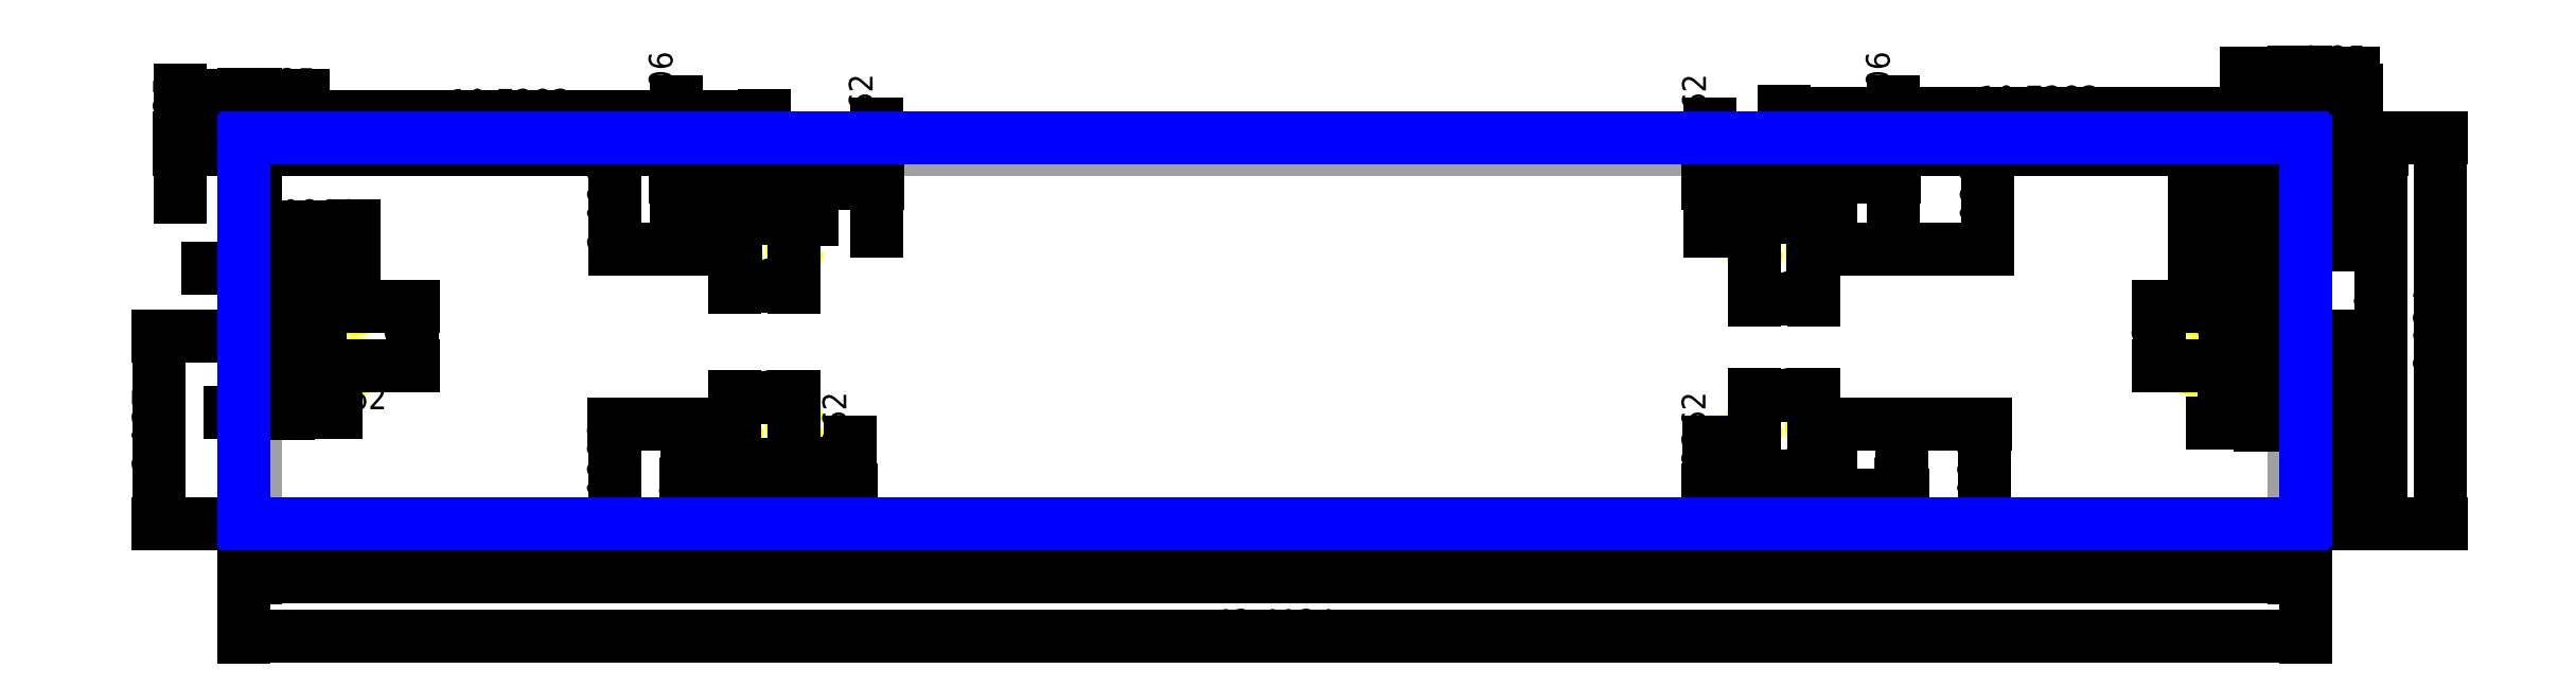
<metadata>
{"format":"dxf","ext":"dxf","renderer":"ezdxf+matplotlib","layout":"modelspace","background":"white","min_lineweight":24,"dpi":150}
</metadata>
<code>
0
SECTION
2
ENTITIES
0
LINE
8
REFERENCE
10
43.16
20
7.874
11
0.25
21
7.874
0
LINE
8
REFERENCE
10
0.25
20
7.874
11
0.25
21
5.595e-15
0
LINE
8
REFERENCE
10
0.25
20
5.595e-15
11
43.16
21
0
0
LINE
8
REFERENCE
10
43.16
20
0
11
43.16
21
7.874
0
LINE
8
ALIGNMENT_POCKET
10
0.7224
20
2.953
11
0.9587
21
2.953
0
LINE
8
ALIGNMENT_POCKET
10
0.9587
20
2.953
11
0.9587
21
4.921
0
LINE
8
ALIGNMENT_POCKET
10
0.9587
20
4.921
11
0.7224
21
4.921
0
LINE
8
ALIGNMENT_POCKET
10
0.7224
20
4.921
11
0.7224
21
2.953
0
LINE
8
ALIGNMENT_POCKET
10
42.45
20
2.953
11
42.69
21
2.953
0
LINE
8
ALIGNMENT_POCKET
10
42.69
20
2.953
11
42.69
21
4.921
0
LINE
8
ALIGNMENT_POCKET
10
42.69
20
4.921
11
42.45
21
4.921
0
LINE
8
ALIGNMENT_POCKET
10
42.45
20
4.921
11
42.45
21
2.953
0
LINE
8
ALIGNMENT_POCKET
10
9.994
20
7.165
11
11.96
21
7.165
0
LINE
8
ALIGNMENT_POCKET
10
31.45
20
7.165
11
33.42
21
7.165
0
LINE
8
ALIGNMENT_POCKET
10
9.994
20
0.4724
11
11.96
21
0.4724
0
LINE
8
ALIGNMENT_POCKET
10
31.45
20
0.4724
11
33.42
21
0.4724
0
CIRCLE
8
6-32_TAP_HOLE
10
2.337
20
4.562
40
0.05325
0
CIRCLE
8
6-32_TAP_HOLE
10
2.337
20
3.312
40
0.05325
0
CIRCLE
8
6-32_TAP_HOLE
10
41.08
20
4.562
40
0.05325
0
CIRCLE
8
6-32_TAP_HOLE
10
41.08
20
3.312
40
0.05325
0
CIRCLE
8
6-32_TAP_HOLE
10
10.35
20
5.787
40
0.05325
0
CIRCLE
8
6-32_TAP_HOLE
10
11.6
20
5.787
40
0.05325
0
CIRCLE
8
6-32_TAP_HOLE
10
31.81
20
5.787
40
0.05325
0
CIRCLE
8
6-32_TAP_HOLE
10
33.06
20
5.787
40
0.05325
0
CIRCLE
8
6-32_TAP_HOLE
10
10.35
20
2.087
40
0.05325
0
CIRCLE
8
6-32_TAP_HOLE
10
11.6
20
2.087
40
0.05325
0
CIRCLE
8
6-32_TAP_HOLE
10
31.81
20
2.087
40
0.05325
0
CIRCLE
8
6-32_TAP_HOLE
10
33.06
20
2.087
40
0.05325
0
DIMENSION
8
DIMENSION
2
*D1
10
43.16
20
-1.126
30
0
11
21.71
21
-0.8639
31
0
70
32
71
5
3
Standard
53
0
210
0
220
0
230
1
13
0.25
23
5.595e-15
33
0
14
43.16
24
0
34
0
0
DIMENSION
8
DIMENSION
2
*D2
10
43.41
20
-2.373
30
0
11
21.71
21
-2.11
31
0
70
32
71
5
3
Standard
53
0
210
0
220
0
230
1
13
2.776e-17
23
5.595e-15
33
0
14
43.41
24
0
34
0
0
DIMENSION
8
DIMENSION
2
*D3
10
45
20
-2.253e-16
30
0
11
44.74
21
3.937
31
0
70
32
71
5
3
Standard
53
0
210
0
220
0
230
1
13
43.16
23
7.874
33
0
14
43.16
24
0
34
0
50
90
0
DIMENSION
8
DIMENSION
2
*D4
10
46.25
20
8.124
30
0
11
45.99
21
4.062
31
0
70
32
71
5
3
Standard
53
0
210
0
220
0
230
1
13
43.41
23
0
33
0
14
43.41
24
8.124
34
0
50
90
0
DIMENSION
8
DIMENSION
2
*D5
10
0.9587
20
2.333
30
0
11
0.8406
21
2.595
31
0
70
32
71
5
3
Standard
53
0
210
0
220
0
230
1
13
0.7224
23
2.953
33
0
14
0.9587
24
2.953
34
0
0
DIMENSION
8
DIMENSION
2
*D6
10
0.8406
20
5.383
30
0
11
0.5453
21
5.645
31
0
70
32
71
5
3
Standard
53
0
210
0
220
0
230
1
13
0.25
23
7.874
33
0
14
0.8406
24
4.921
34
0
0
DIMENSION
8
DIMENSION
2
*D7
10
0.25
20
6.248
30
0
11
1.293
21
6.51
31
0
70
32
71
5
3
Standard
53
0
210
0
220
0
230
1
13
2.337
23
4.562
33
0
14
0.25
24
7.874
34
0
0
DIMENSION
8
DIMENSION
2
*D8
10
3.556
20
3.312
30
0
11
3.294
21
3.937
31
0
70
32
71
5
3
Standard
53
0
210
0
220
0
230
1
13
2.337
23
4.562
33
0
14
2.337
24
3.312
34
0
50
90
0
DIMENSION
8
DIMENSION
2
*D9
10
-1.768
20
3.937
30
0
11
-2.031
21
1.969
31
0
70
32
71
5
3
Standard
53
0
210
0
220
0
230
1
13
0.25
23
5.595e-15
33
0
14
0.7224
24
3.937
34
0
50
90
0
LINE
8
ALIGNMENT_POCKET
10
11.96
20
0.7087
11
9.994
21
0.7087
0
LINE
8
ALIGNMENT_POCKET
10
9.994
20
0.7087
11
9.994
21
0.4724
0
LINE
8
ALIGNMENT_POCKET
10
11.96
20
0.4724
11
11.96
21
0.7087
0
DIMENSION
8
DIMENSION
2
*D10
10
12.77
20
0.4724
30
0
11
12.51
21
0.5906
31
0
70
32
71
5
3
Standard
53
0
210
0
220
0
230
1
13
11.96
23
0.7087
33
0
14
11.96
24
0.4724
34
0
50
90
0
DIMENSION
8
DIMENSION
2
*D11
10
9.333
20
4.482e-15
30
0
11
9.071
21
0.2953
31
0
70
32
71
5
3
Standard
53
0
210
0
220
0
230
1
13
9.994
23
0.5906
33
0
14
0.25
24
5.595e-15
34
0
50
90
0
LINE
8
ALIGNMENT_POCKET
10
33.42
20
0.7087
11
31.45
21
0.7087
0
LINE
8
ALIGNMENT_POCKET
10
31.45
20
0.7087
11
31.45
21
0.4724
0
LINE
8
ALIGNMENT_POCKET
10
33.42
20
0.4724
11
33.42
21
0.7087
0
LINE
8
ALIGNMENT_POCKET
10
33.42
20
7.402
11
31.45
21
7.402
0
LINE
8
ALIGNMENT_POCKET
10
31.45
20
7.402
11
31.45
21
7.165
0
LINE
8
ALIGNMENT_POCKET
10
33.42
20
7.165
11
33.42
21
7.402
0
LINE
8
ALIGNMENT_POCKET
10
11.96
20
7.402
11
9.994
21
7.402
0
LINE
8
ALIGNMENT_POCKET
10
11.96
20
7.165
11
11.96
21
7.402
0
LINE
8
ALIGNMENT_POCKET
10
9.994
20
7.402
11
9.994
21
7.165
0
DIMENSION
8
DIMENSION
2
*D12
10
34.91
20
1.011e-15
30
0
11
34.65
21
0.2953
31
0
70
32
71
5
3
Standard
53
0
210
0
220
0
230
1
13
33.42
23
0.5906
33
0
14
43.16
24
0
34
0
50
90
0
DIMENSION
8
DIMENSION
2
*D13
10
1.615
20
2.953
30
0
11
1.352
21
3.937
31
0
70
32
71
5
3
Standard
53
0
210
0
220
0
230
1
13
0.9587
23
4.921
33
0
14
0.9587
24
2.953
34
0
50
90
0
DIMENSION
8
DIMENSION
2
*D14
10
11.96
20
1.25
30
0
11
10.98
21
1.512
31
0
70
32
71
5
3
Standard
53
0
210
0
220
0
230
1
13
9.994
23
0.7087
33
0
14
11.96
24
0.7087
34
0
0
DIMENSION
8
DIMENSION
2
*D15
10
33.42
20
1.008
30
0
11
32.44
21
1.27
31
0
70
32
71
5
3
Standard
53
0
210
0
220
0
230
1
13
31.45
23
0.7087
33
0
14
33.42
24
0.7087
34
0
0
DIMENSION
8
DIMENSION
2
*D16
10
11.6
20
2.643
30
0
11
10.98
21
2.906
31
0
70
32
71
5
3
Standard
53
0
210
0
220
0
230
1
13
10.35
23
2.087
33
0
14
11.6
24
2.087
34
0
0
DIMENSION
8
DIMENSION
2
*D17
10
33.06
20
2.691
30
0
11
32.44
21
2.954
31
0
70
32
71
5
3
Standard
53
0
210
0
220
0
230
1
13
31.81
23
2.087
33
0
14
33.06
24
2.087
34
0
0
DIMENSION
8
DIMENSION
2
*D18
10
11.6
20
5
30
0
11
10.98
21
5.263
31
0
70
32
71
5
3
Standard
53
0
210
0
220
0
230
1
13
10.35
23
5.787
33
0
14
11.6
24
5.787
34
0
0
DIMENSION
8
DIMENSION
2
*D19
10
33.06
20
4.729
30
0
11
32.44
21
4.992
31
0
70
32
71
5
3
Standard
53
0
210
0
220
0
230
1
13
31.81
23
5.787
33
0
14
33.06
24
5.787
34
0
0
DIMENSION
8
DIMENSION
2
*D20
10
11.96
20
6.421
30
0
11
10.98
21
6.683
31
0
70
32
71
5
3
Standard
53
0
210
0
220
0
230
1
13
9.994
23
7.165
33
0
14
11.96
24
7.165
34
0
0
DIMENSION
8
DIMENSION
2
*D21
10
33.42
20
6.44
30
0
11
32.44
21
6.702
31
0
70
32
71
5
3
Standard
53
0
210
0
220
0
230
1
13
31.45
23
7.165
33
0
14
33.42
24
7.165
34
0
0
DIMENSION
8
DIMENSION
2
*D22
10
30.86
20
7.165
30
0
11
30.6
21
7.283
31
0
70
32
71
5
3
Standard
53
0
210
0
220
0
230
1
13
31.45
23
7.402
33
0
14
31.45
24
7.165
34
0
50
90
0
DIMENSION
8
DIMENSION
2
*D23
10
34.73
20
7.874
30
0
11
34.47
21
7.579
31
0
70
32
71
5
3
Standard
53
0
210
0
220
0
230
1
13
33.42
23
7.283
33
0
14
43.16
24
7.874
34
0
50
90
0
DIMENSION
8
DIMENSION
2
*D24
10
13.32
20
7.165
30
0
11
13.06
21
7.283
31
0
70
32
71
5
3
Standard
53
0
210
0
220
0
230
1
13
11.96
23
7.402
33
0
14
11.96
24
7.165
34
0
50
90
0
DIMENSION
8
DIMENSION
2
*D25
10
9.111
20
7.874
30
0
11
8.848
21
7.579
31
0
70
32
71
5
3
Standard
53
0
210
0
220
0
230
1
13
9.994
23
7.283
33
0
14
0.25
24
7.874
34
0
50
90
0
DIMENSION
8
DIMENSION
2
*D26
10
40.33
20
3.312
30
0
11
40.07
21
3.937
31
0
70
32
71
5
3
Standard
53
0
210
0
220
0
230
1
13
41.08
23
4.562
33
0
14
41.08
24
3.312
34
0
50
90
0
DIMENSION
8
DIMENSION
2
*D27
10
41.72
20
2.953
30
0
11
41.45
21
3.937
31
0
70
32
71
5
3
Standard
53
0
210
0
220
0
230
1
13
42.45
23
4.921
33
0
14
42.45
24
2.953
34
0
50
90
0
DIMENSION
8
DIMENSION
2
*D28
10
7.816
20
4.668e-15
30
0
11
7.554
21
1.043
31
0
70
32
71
5
3
Standard
53
0
210
0
220
0
230
1
13
10.35
23
2.087
33
0
14
0.25
24
5.595e-15
34
0
50
90
0
DIMENSION
8
DIMENSION
2
*D29
10
7.819
20
5.787
30
0
11
7.557
21
6.831
31
0
70
32
71
5
3
Standard
53
0
210
0
220
0
230
1
13
0.25
23
7.874
33
0
14
10.35
24
5.787
34
0
50
90
0
DIMENSION
8
DIMENSION
2
*D30
10
30.85
20
0.4724
30
0
11
30.59
21
0.5906
31
0
70
32
71
5
3
Standard
53
0
210
0
220
0
230
1
13
31.45
23
0.7087
33
0
14
31.45
24
0.4724
34
0
50
90
0
DIMENSION
8
DIMENSION
2
*D31
10
36.66
20
7.965e-16
30
0
11
36.4
21
1.043
31
0
70
32
71
5
3
Standard
53
0
210
0
220
0
230
1
13
33.06
23
2.087
33
0
14
43.16
24
0
34
0
50
90
0
DIMENSION
8
DIMENSION
2
*D32
10
36.71
20
5.787
30
0
11
36.45
21
6.831
31
0
70
32
71
5
3
Standard
53
0
210
0
220
0
230
1
13
43.16
23
7.874
33
0
14
33.06
24
5.787
34
0
50
90
0
DIMENSION
8
DIMENSION
2
*D33
10
2.776e-17
20
9.011
30
0
11
0.125
21
9.274
31
0
70
32
71
5
3
Standard
53
0
210
0
220
0
230
1
13
0.25
23
7.874
33
0
14
2.776e-17
24
8.124
34
0
0
DIMENSION
8
DIMENSION
2
*D34
10
-1.325
20
7.874
30
0
11
-1.587
21
7.999
31
0
70
32
71
5
3
Standard
53
0
210
0
220
0
230
1
13
2.776e-17
23
8.124
33
0
14
0.25
24
7.874
34
0
50
90
0
DIMENSION
8
DIMENSION
2
*D35
10
43.41
20
9.486
30
0
11
43.29
21
9.748
31
0
70
32
71
5
3
Standard
53
0
210
0
220
0
230
1
13
43.16
23
7.874
33
0
14
43.41
24
8.124
34
0
0
DIMENSION
8
DIMENSION
2
*D36
10
44.48
20
8.124
30
0
11
44.22
21
7.999
31
0
70
32
71
5
3
Standard
53
0
210
0
220
0
230
1
13
43.16
23
7.874
33
0
14
43.41
24
8.124
34
0
50
90
0
DIMENSION
8
DIMENSION
2
*D37
10
42.69
20
2.107
30
0
11
42.57
21
2.369
31
0
70
32
71
5
3
Standard
53
0
210
0
220
0
230
1
13
42.45
23
2.953
33
0
14
42.69
24
2.953
34
0
0
DIMENSION
8
DIMENSION
2
*D38
10
43.16
20
5.859
30
0
11
42.87
21
6.122
31
0
70
32
71
5
3
Standard
53
0
210
0
220
0
230
1
13
42.57
23
4.921
33
0
14
43.16
24
7.874
34
0
0
DIMENSION
8
DIMENSION
2
*D39
10
43.16
20
6.782
30
0
11
42.12
21
7.045
31
0
70
32
71
5
3
Standard
53
0
210
0
220
0
230
1
13
41.08
23
4.562
33
0
14
43.16
24
7.874
34
0
0
DIMENSION
8
DIMENSION
2
*D40
10
10.98
20
8.574
30
0
11
5.614
21
8.836
31
0
70
32
71
5
3
Standard
53
0
210
0
220
0
230
1
13
0.25
23
7.874
33
0
14
10.98
24
7.402
34
0
0
DIMENSION
8
DIMENSION
2
*D41
10
43.16
20
8.643
30
0
11
37.8
21
8.905
31
0
70
32
71
5
3
Standard
53
0
210
0
220
0
230
1
13
32.44
23
7.402
33
0
14
43.16
24
7.874
34
0
0
DIMENSION
8
DIMENSION
2
*D42
10
10.98
20
-0.6767
30
0
11
5.614
21
-0.4142
31
0
70
32
71
5
3
Standard
53
0
210
0
220
0
230
1
13
0.25
23
5.595e-15
33
0
14
10.98
24
0.4724
34
0
0
DIMENSION
8
DIMENSION
2
*D43
10
43.16
20
-0.841
30
0
11
37.8
21
-0.5785
31
0
70
32
71
5
3
Standard
53
0
210
0
220
0
230
1
13
32.44
23
0.4724
33
0
14
43.16
24
0
34
0
0
DIMENSION
8
DIMENSION
2
*D44
10
44.25
20
-1.334e-16
30
0
11
43.99
21
1.969
31
0
70
32
71
5
3
Standard
53
0
210
0
220
0
230
1
13
42.69
23
3.937
33
0
14
43.16
24
0
34
0
50
90
0
ARC
8
OUTER_BOUNDARY
10
0.0625
20
8.062
40
0.0625
50
90
51
180
0
LINE
8
OUTER_BOUNDARY
10
0.0625
20
8.124
11
43.35
21
8.124
0
ARC
8
OUTER_BOUNDARY
10
43.35
20
8.062
40
0.0625
50
0
51
90
0
LINE
8
OUTER_BOUNDARY
10
43.41
20
8.062
11
43.41
21
0.0625
0
ARC
8
OUTER_BOUNDARY
10
43.35
20
0.0625
40
0.0625
50
270
51
1.221e-12
0
LINE
8
OUTER_BOUNDARY
10
43.35
20
8.055e-18
11
0.0625
21
5.587e-15
0
LINE
8
OUTER_BOUNDARY
10
2.776e-17
20
0.0625
11
2.776e-17
21
8.062
0
ARC
8
OUTER_BOUNDARY
10
0.0625
20
0.0625
40
0.0625
50
180
51
270
0
ENDSEC
0
EOF

</code>
